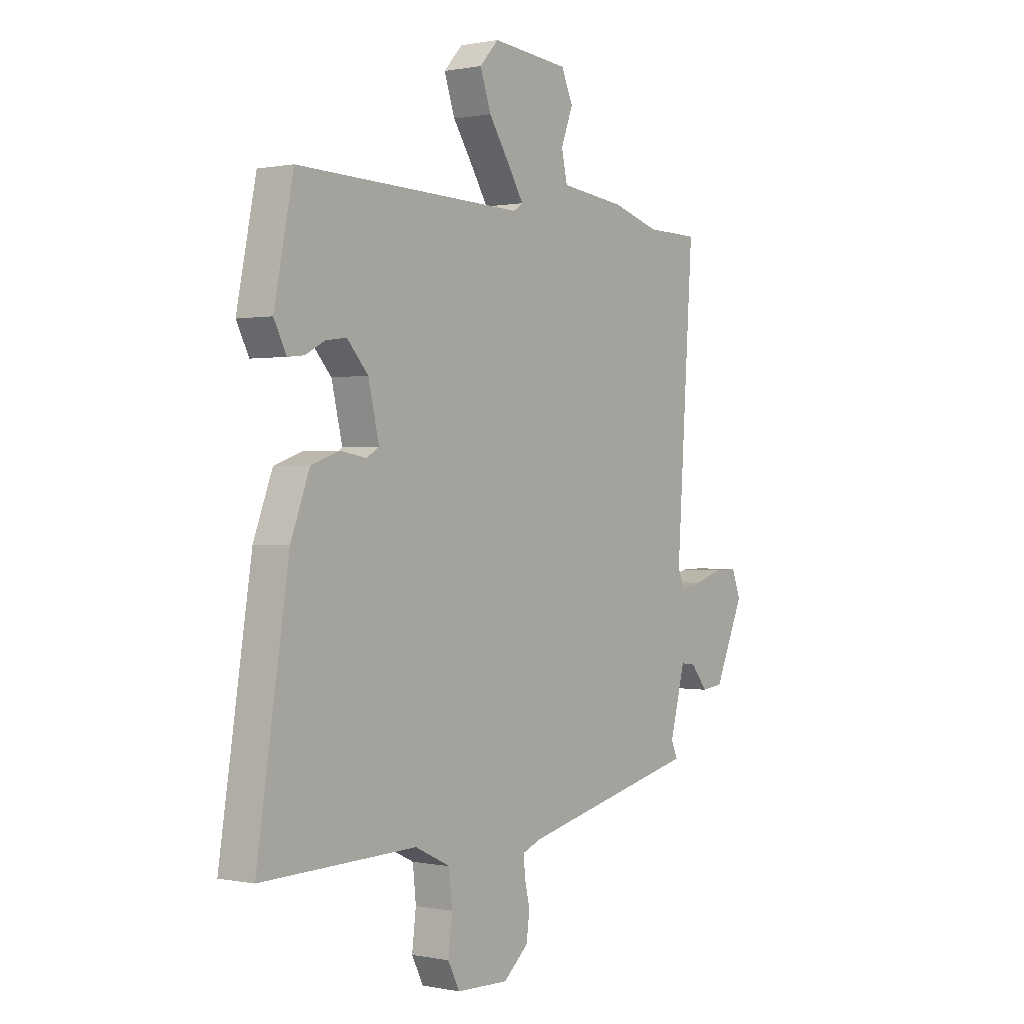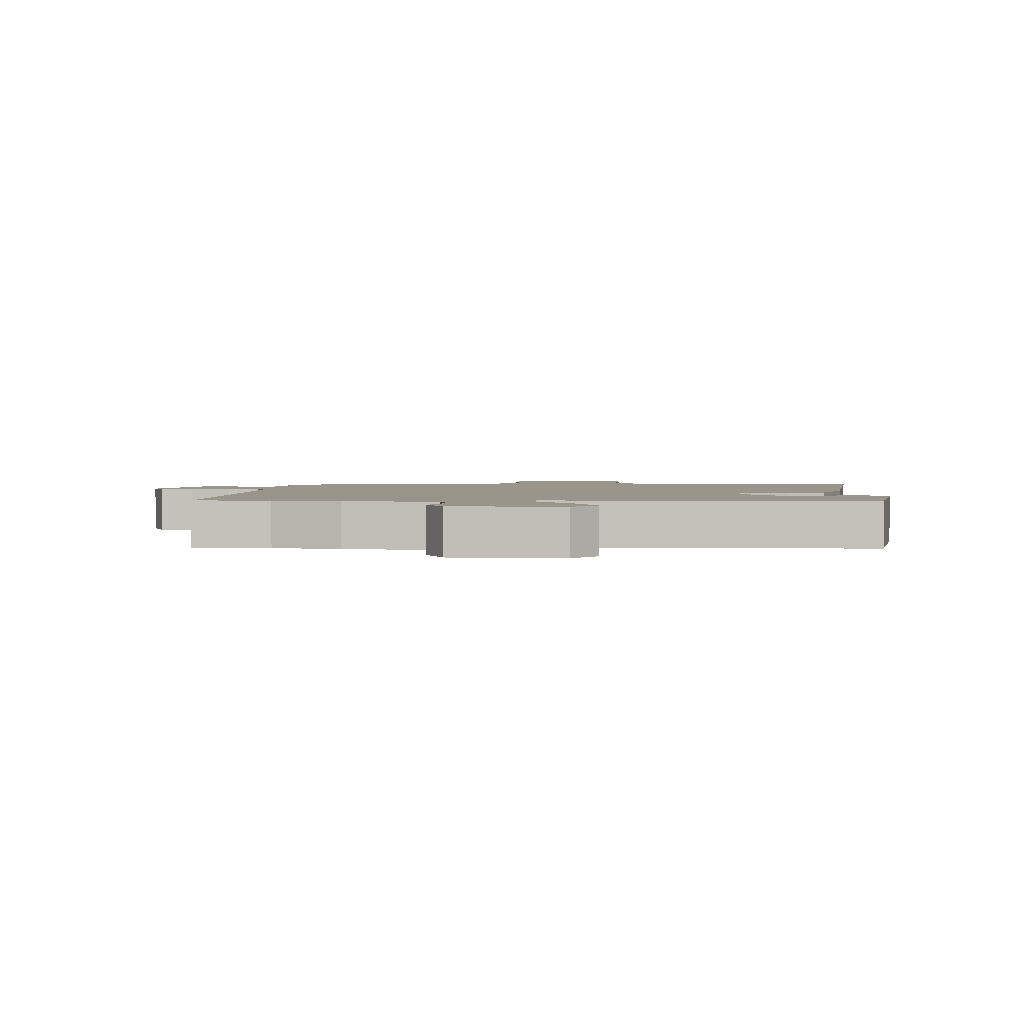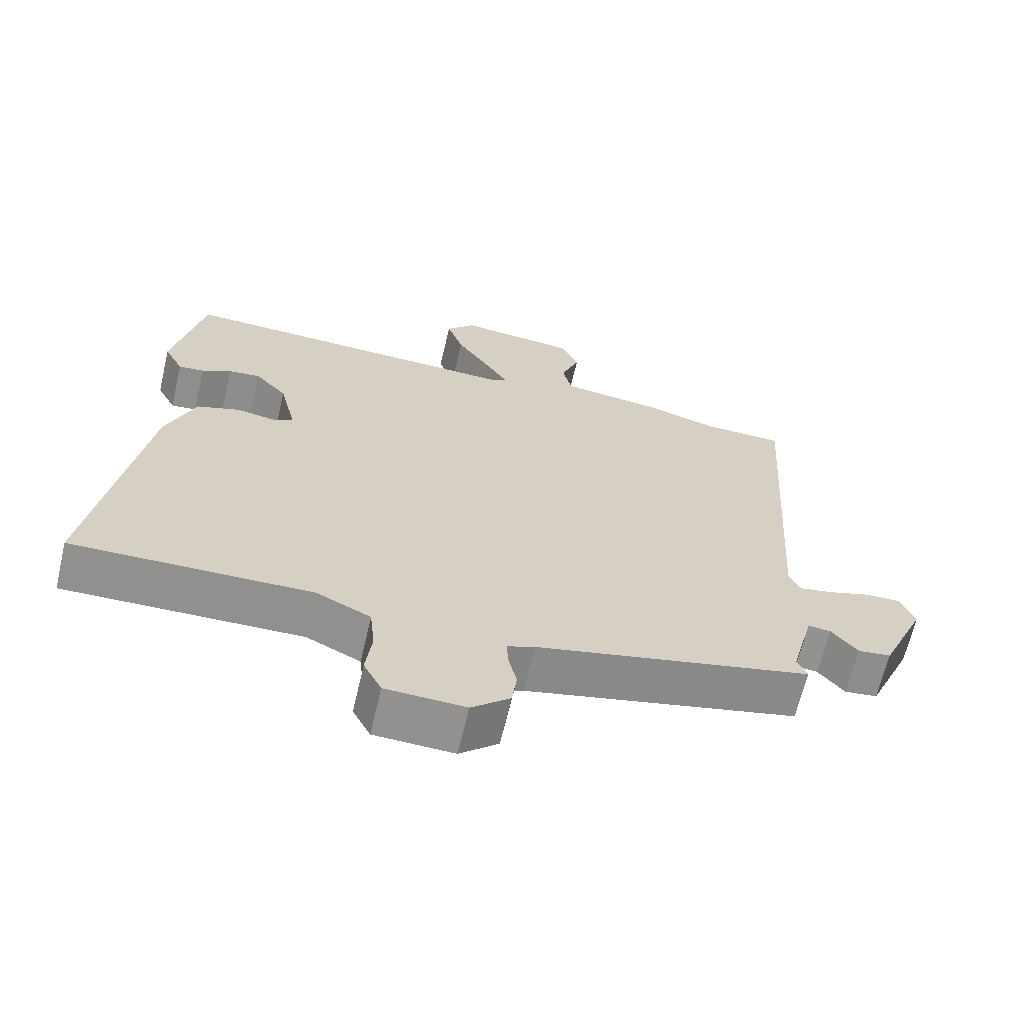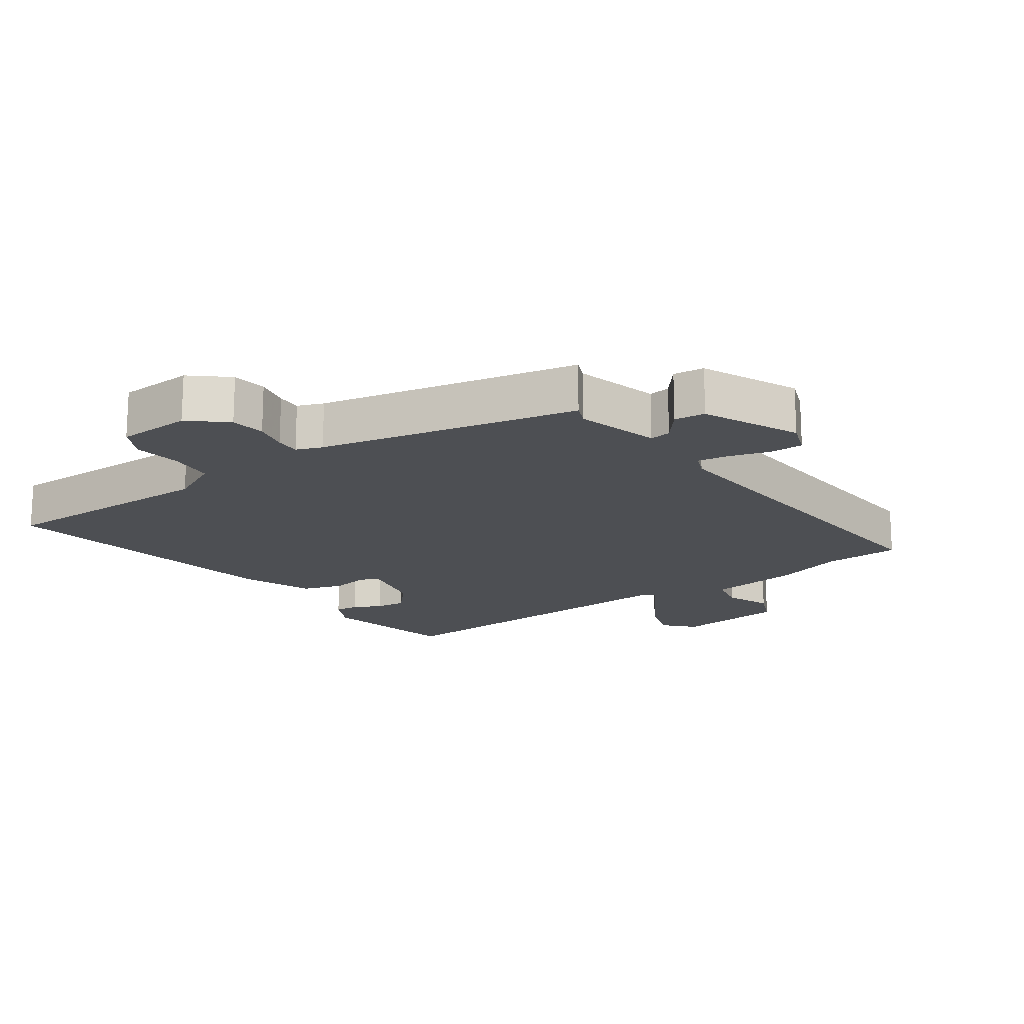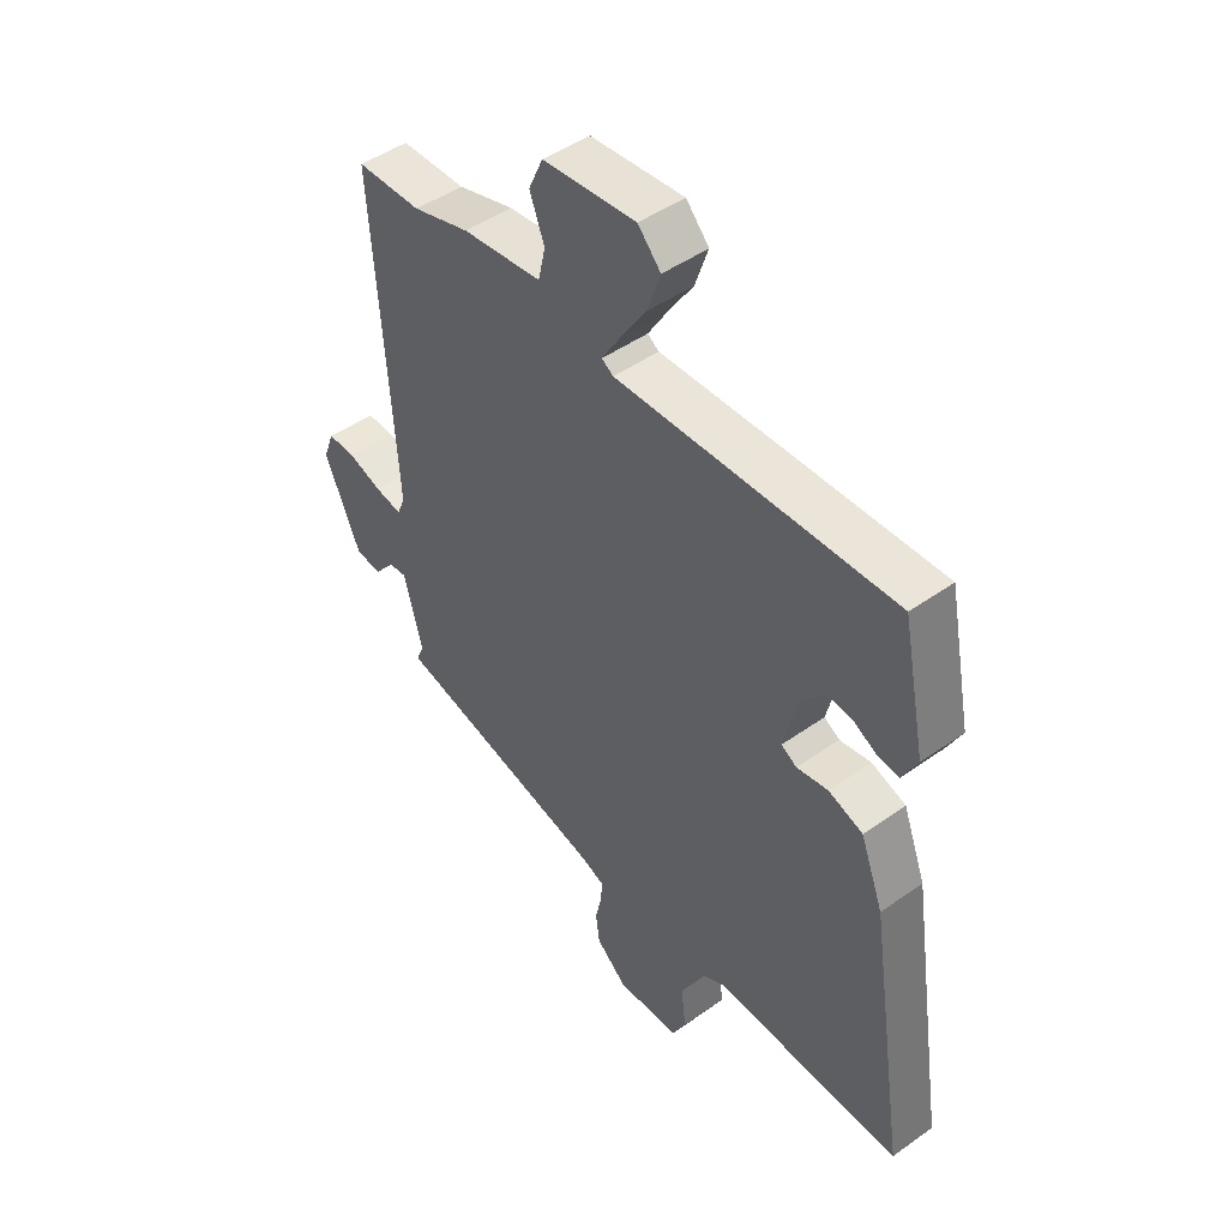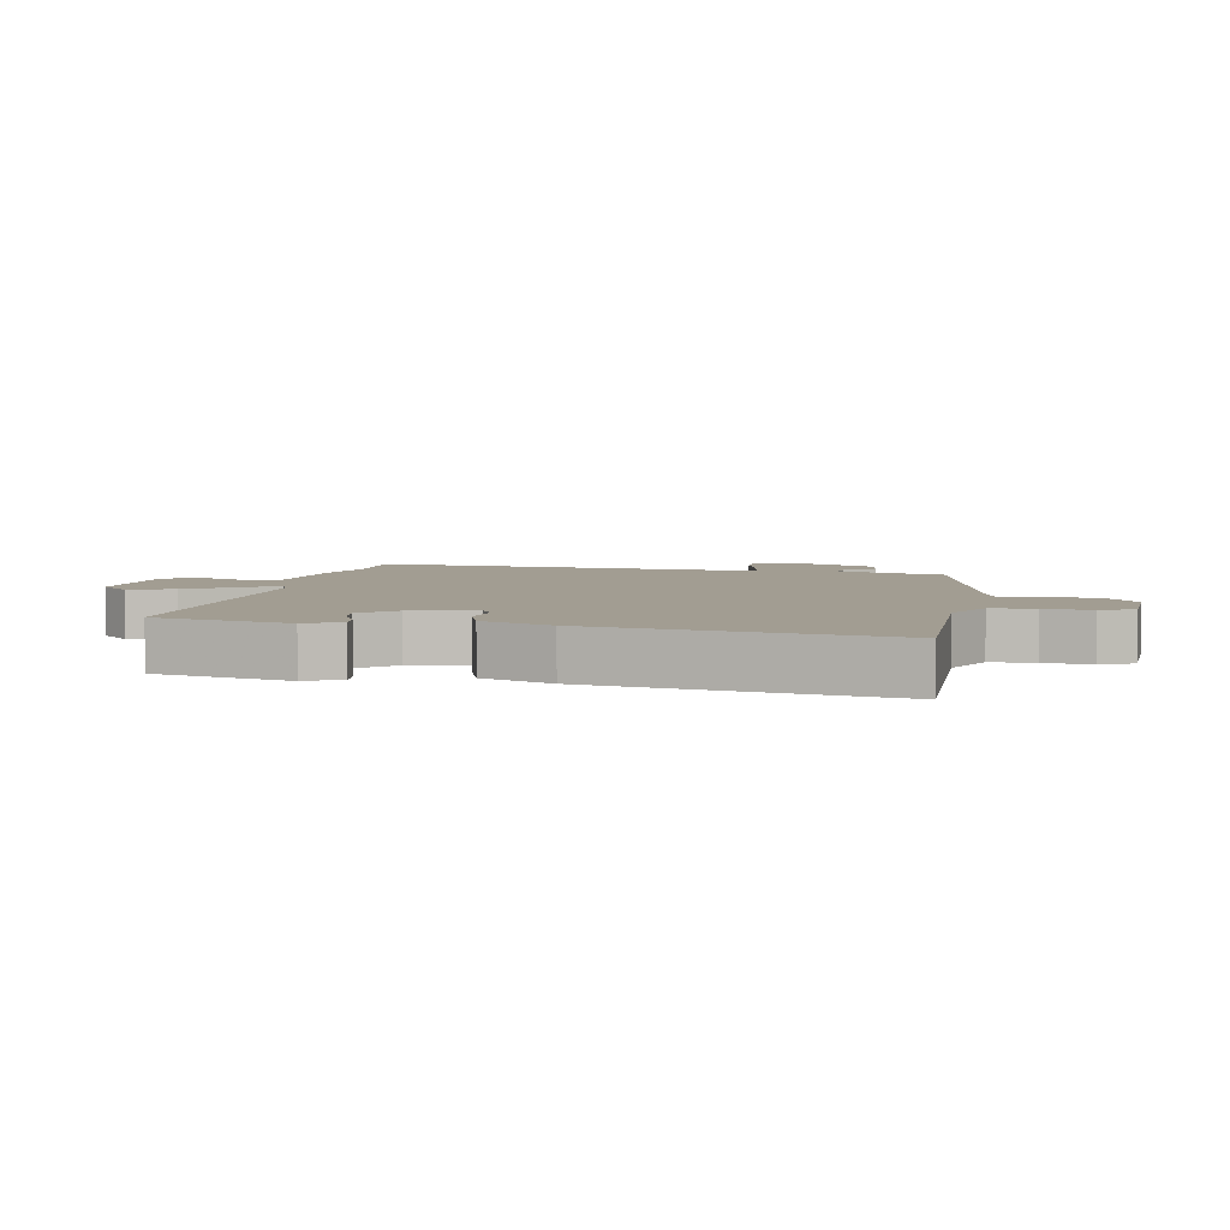
<metadata>
{"format":"obj","ext":"obj","renderer":"f3d","projection":"perspective","resolution":1024,"background":"white","views":[{"elev":0.4,"azim":126.7,"up":"+Z"},{"elev":2.2,"azim":0.5,"up":"+Y"},{"elev":-65.9,"azim":166.8,"up":"+Z"},{"elev":-17.5,"azim":-144.1,"up":"+Y"},{"elev":46.8,"azim":51.1,"up":"+Z"},{"elev":4.9,"azim":101.5,"up":"+Y"}]}
</metadata>
<code>
v -0.564 0.07 0.499
v -0.445 0.07 0.501
v -0.34 0.07 0.532
v -0.194 0.07 0.549
v -0.181 0.07 0.607
v -0.208 0.07 0.678
v -0.182 0.07 0.736
v -0.01 0.07 0.752
v 0.032 0.07 0.706
v 0.008 0.07 0.636
v -0.04 0.07 0.563
v -0.074 0.07 0.508
v -0.053 0.07 0.494
v 0.455 0.07 0.509
v 0.498 0.07 0.297
v 0.47 0.07 0.243
v 0.433 0.07 0.247
v 0.39 0.07 0.27
v 0.344 0.07 0.276
v 0.297 0.07 0.224
v 0.273 0.07 0.123
v 0.301 0.07 0.106
v 0.359 0.07 0.116
v 0.422 0.07 0.094
v 0.464 0.07 -0.016
v 0.535 0.07 -0.473
v 0.189 0.07 -0.465
v 0.11 0.07 -0.503
v 0.103 0.07 -0.571
v 0.112 0.07 -0.644
v 0.086 0.07 -0.695
v -0.03 0.07 -0.699
v -0.086 0.07 -0.65
v -0.093 0.07 -0.596
v -0.081 0.07 -0.544
v -0.079 0.07 -0.506
v -0.119 0.07 -0.49
v -0.519 0.07 -0.398
v -0.505 0.07 -0.365
v -0.539 0.07 -0.236
v -0.572 0.07 -0.24
v -0.61 0.07 -0.286
v -0.658 0.07 -0.28
v -0.724 0.07 -0.131
v -0.704 0.07 -0.078
v -0.652 0.07 -0.079
v -0.59 0.07 -0.099
v -0.541 0.07 -0.108
v -0.526 0.07 -0.072
v -0.564 0 0.499
v -0.445 0 0.501
v -0.34 0 0.532
v -0.194 0 0.549
v -0.181 0 0.607
v -0.208 0 0.678
v -0.182 0 0.736
v -0.01 0 0.752
v 0.032 0 0.706
v 0.008 0 0.636
v -0.04 0 0.563
v -0.074 0 0.508
v -0.053 0 0.494
v 0.455 0 0.509
v 0.498 0 0.297
v 0.47 0 0.243
v 0.433 0 0.247
v 0.39 0 0.27
v 0.344 0 0.276
v 0.297 0 0.224
v 0.273 0 0.123
v 0.301 0 0.106
v 0.359 0 0.116
v 0.422 0 0.094
v 0.464 0 -0.016
v 0.535 0 -0.473
v 0.189 0 -0.465
v 0.11 0 -0.503
v 0.103 0 -0.571
v 0.112 0 -0.644
v 0.086 0 -0.695
v -0.03 0 -0.699
v -0.086 0 -0.65
v -0.093 0 -0.596
v -0.081 0 -0.544
v -0.079 0 -0.506
v -0.119 0 -0.49
v -0.519 0 -0.398
v -0.505 0 -0.365
v -0.539 0 -0.236
v -0.572 0 -0.24
v -0.61 0 -0.286
v -0.658 0 -0.28
v -0.724 0 -0.131
v -0.704 0 -0.078
v -0.652 0 -0.079
v -0.59 0 -0.099
v -0.541 0 -0.108
v -0.526 0 -0.072
f 45 46 47
f 44 45 47
f 43 44 47
f 42 43 47
f 41 42 47
f 40 41 47 48
f 39 40 48 49
f 37 38 39
f 33 34 35
f 32 33 35
f 31 32 35
f 30 31 35
f 29 30 35
f 28 29 35 36
f 27 28 36 37
f 25 26 27
f 24 25 27
f 23 24 27
f 22 23 27
f 49 1 2
f 39 49 2
f 37 39 2
f 27 37 2
f 22 27 2
f 21 22 2
f 16 17 18
f 15 16 18
f 14 15 18
f 13 14 18
f 9 10 11
f 8 9 11
f 7 8 11
f 6 7 11
f 5 6 11
f 4 5 11 12
f 4 12 13
f 3 4 13
f 2 3 13
f 21 2 13
f 20 21 13
f 13 18 19
f 13 19 20
f 96 95 94
f 96 94 93
f 96 93 92
f 96 92 91
f 96 91 90
f 97 96 90 89
f 98 97 89 88
f 88 87 86
f 84 83 82
f 84 82 81
f 84 81 80
f 84 80 79
f 84 79 78
f 85 84 78 77
f 86 85 77 76
f 76 75 74
f 76 74 73
f 76 73 72
f 76 72 71
f 51 50 98
f 51 98 88
f 51 88 86
f 51 86 76
f 51 76 71
f 51 71 70
f 67 66 65
f 67 65 64
f 67 64 63
f 67 63 62
f 60 59 58
f 60 58 57
f 60 57 56
f 60 56 55
f 60 55 54
f 61 60 54 53
f 62 61 53
f 62 53 52
f 62 52 51
f 62 51 70
f 62 70 69
f 68 67 62
f 69 68 62
f 1 50 51 2
f 2 51 52 3
f 3 52 53 4
f 4 53 54 5
f 5 54 55 6
f 6 55 56 7
f 7 56 57 8
f 8 57 58 9
f 9 58 59 10
f 10 59 60 11
f 11 60 61 12
f 12 61 62 13
f 13 62 63 14
f 14 63 64 15
f 15 64 65 16
f 16 65 66 17
f 17 66 67 18
f 18 67 68 19
f 19 68 69 20
f 20 69 70 21
f 21 70 71 22
f 22 71 72 23
f 23 72 73 24
f 24 73 74 25
f 25 74 75 26
f 26 75 76 27
f 27 76 77 28
f 28 77 78 29
f 29 78 79 30
f 30 79 80 31
f 31 80 81 32
f 32 81 82 33
f 33 82 83 34
f 34 83 84 35
f 35 84 85 36
f 36 85 86 37
f 37 86 87 38
f 38 87 88 39
f 39 88 89 40
f 40 89 90 41
f 41 90 91 42
f 42 91 92 43
f 43 92 93 44
f 44 93 94 45
f 45 94 95 46
f 46 95 96 47
f 47 96 97 48
f 48 97 98 49
f 49 98 50 1

</code>
